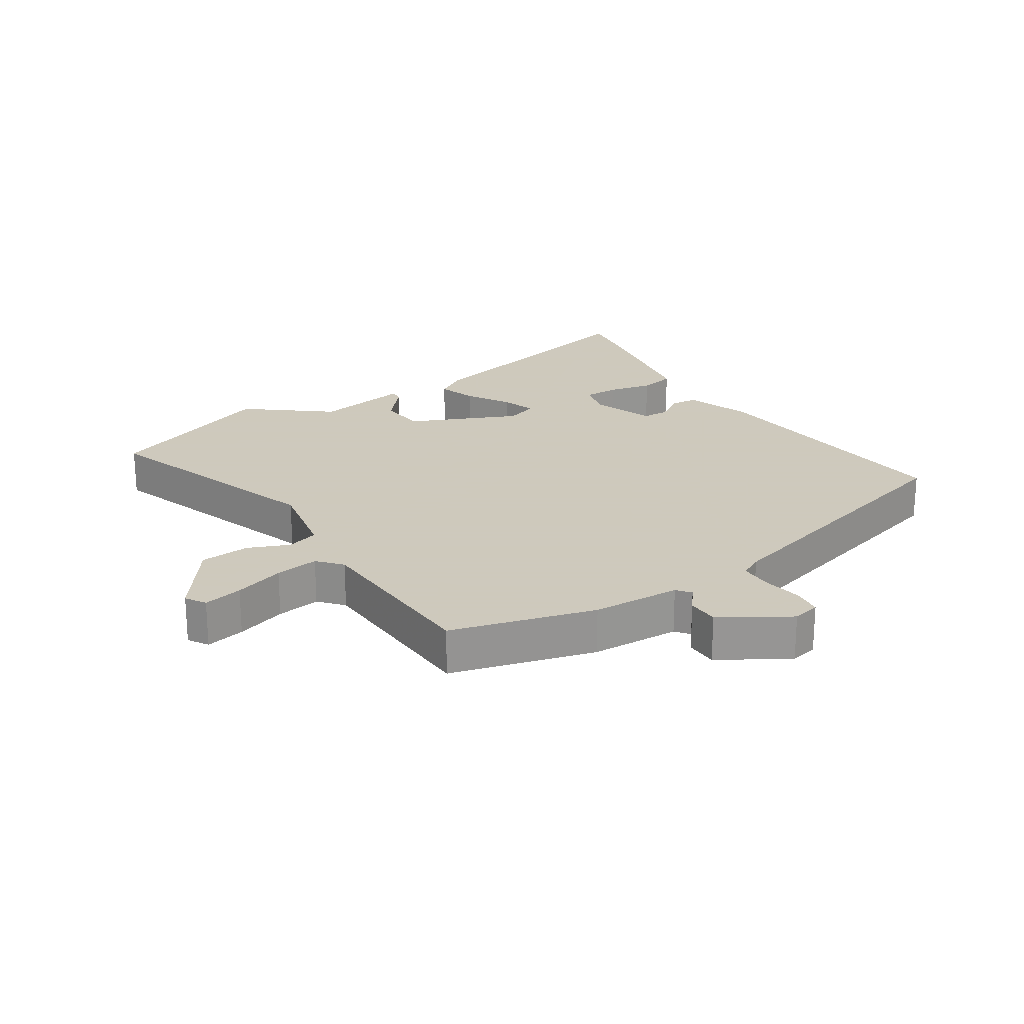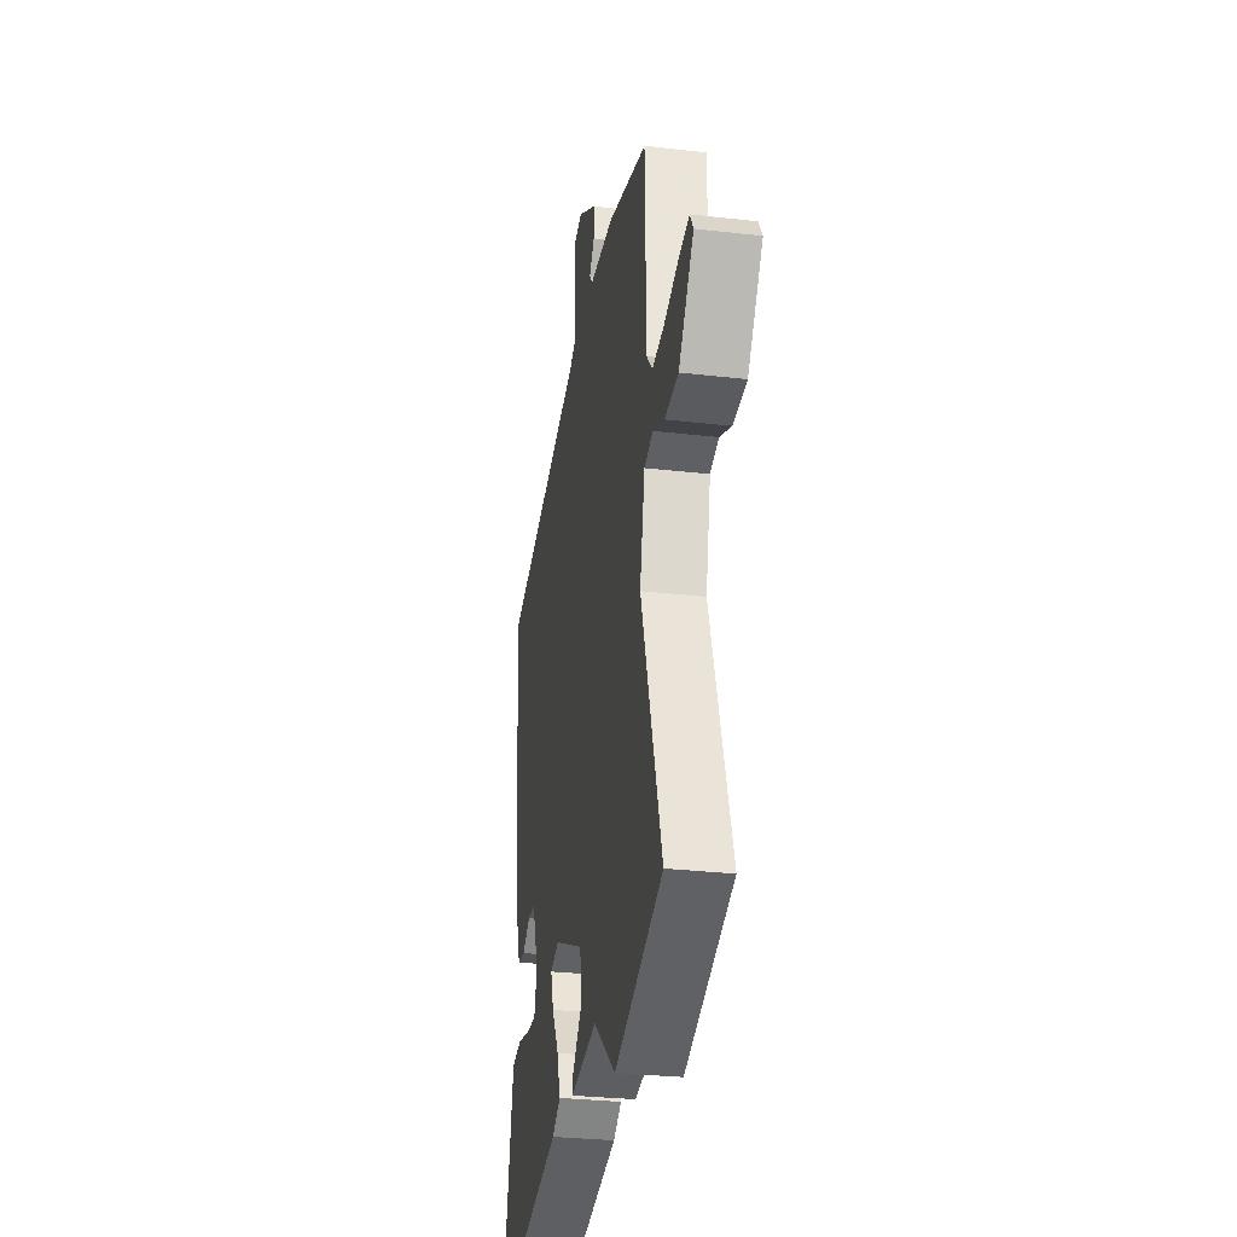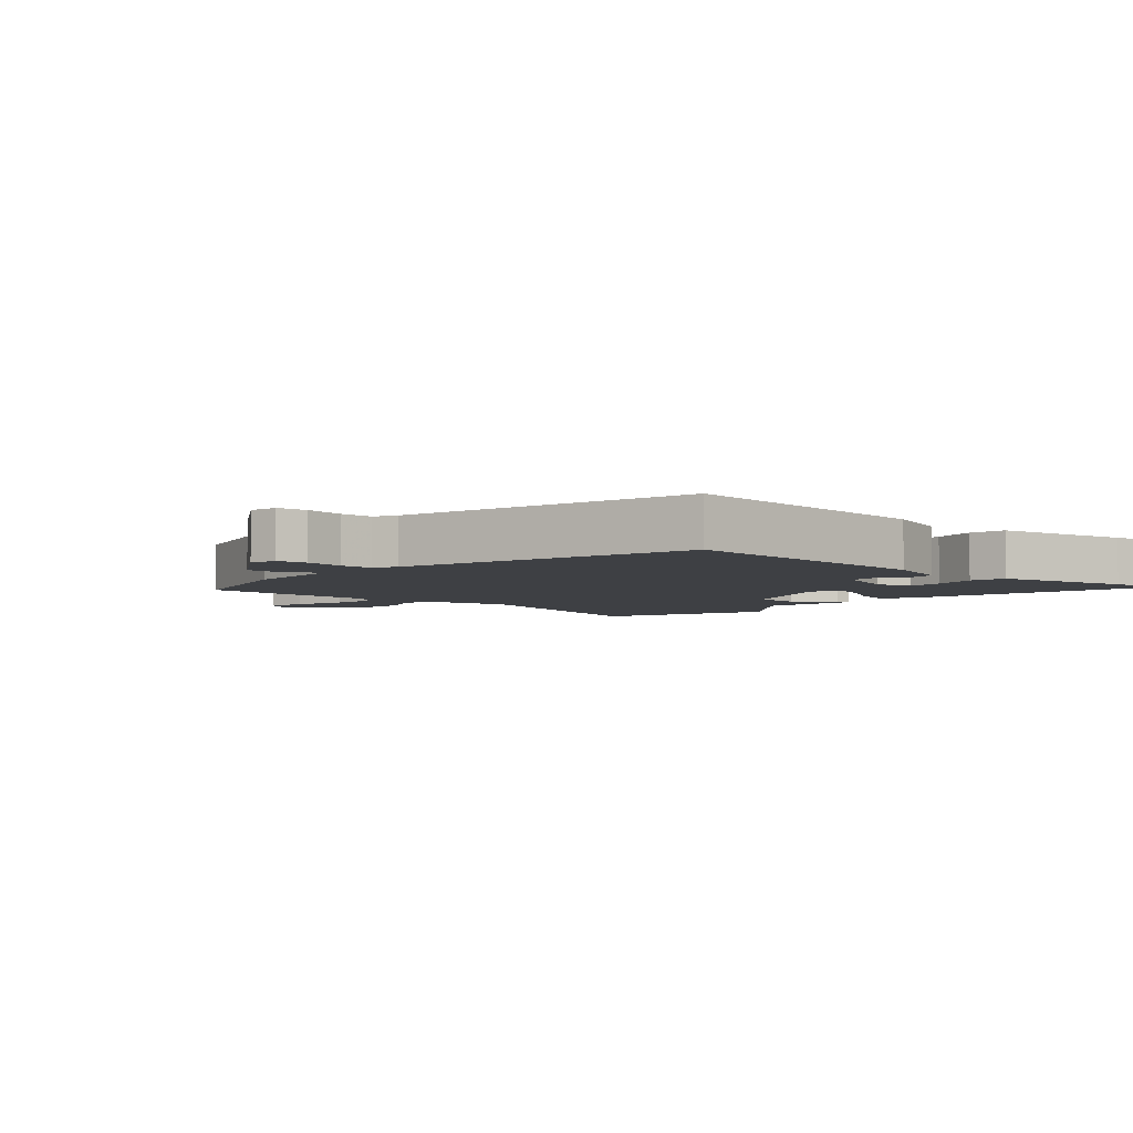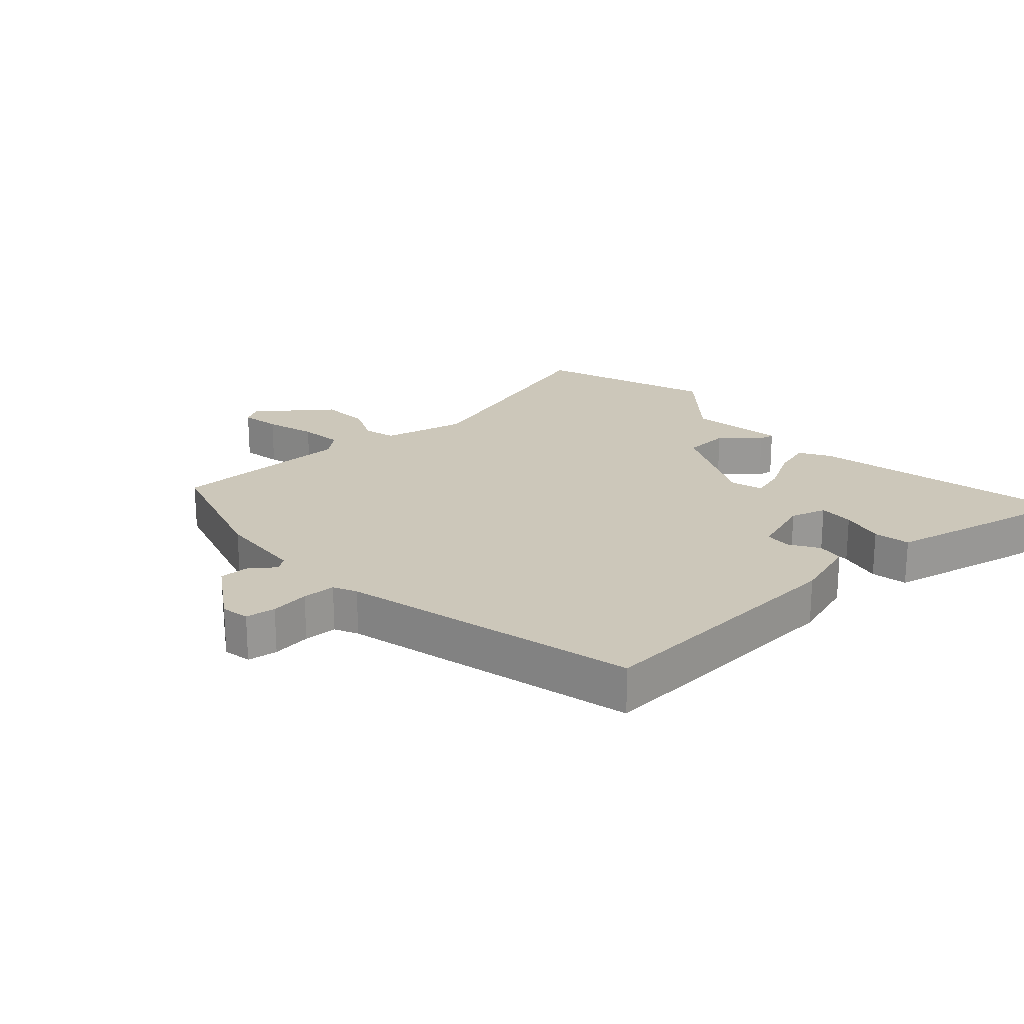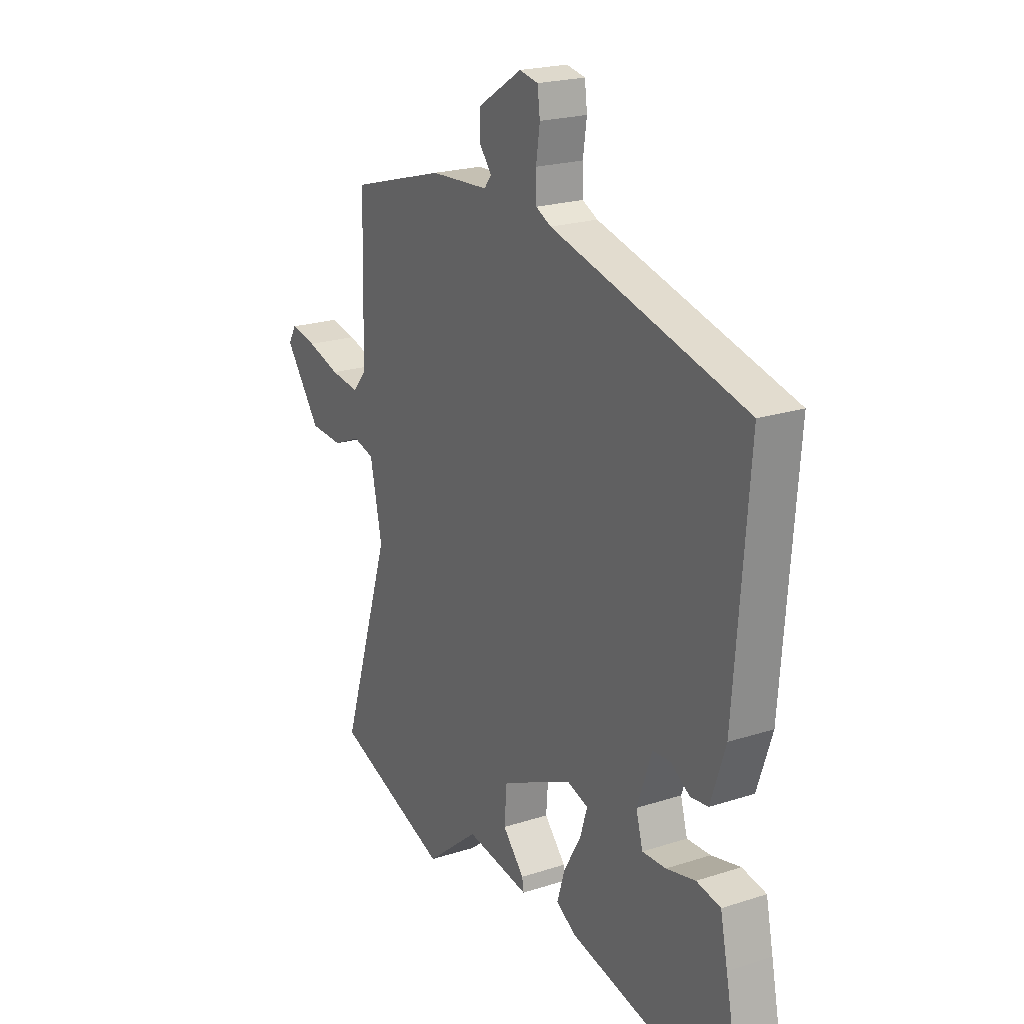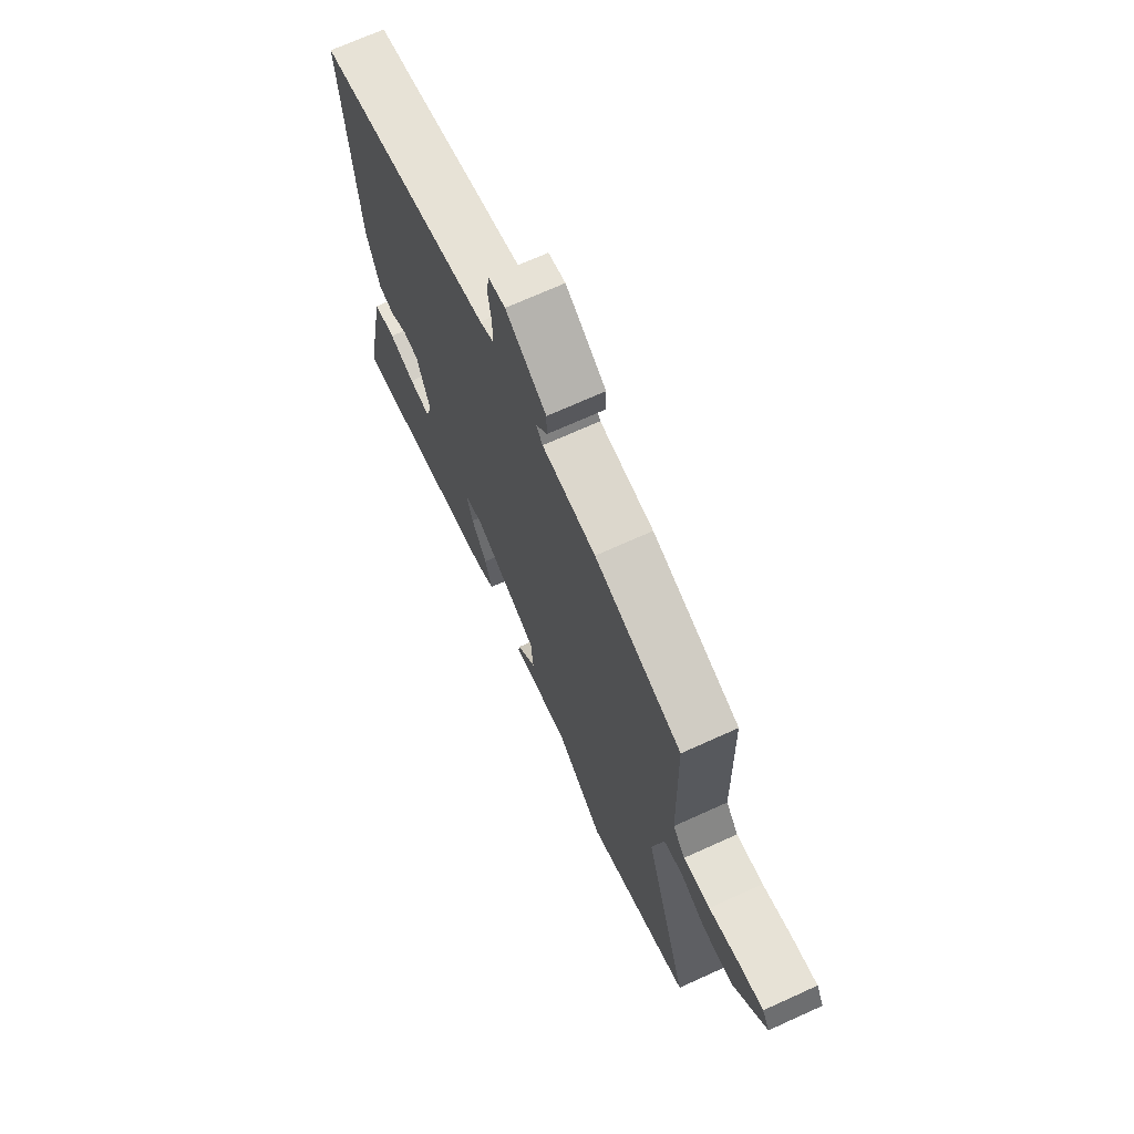
<metadata>
{"format":"obj","ext":"obj","renderer":"f3d","projection":"perspective","resolution":1024,"background":"white","views":[{"elev":22.6,"azim":-33.7,"up":"+Y"},{"elev":-29.6,"azim":-99.7,"up":"+Z"},{"elev":-4.7,"azim":47.8,"up":"+Y"},{"elev":21.4,"azim":48.7,"up":"+Y"},{"elev":21.3,"azim":60.0,"up":"+Z"},{"elev":70.1,"azim":-114.4,"up":"+Z"}]}
</metadata>
<code>
v -0.314 0.07 -0.568
v -0.587 0.07 -0.468
v -0.469 0.07 -0.099
v -0.497 0.07 0.034
v -0.547 0.07 0.048
v -0.612 0.07 0.02
v -0.69 0.07 0.025
v -0.775 0.07 0.139
v -0.756 0.07 0.171
v -0.694 0.07 0.159
v -0.615 0.07 0.135
v -0.546 0.07 0.126
v -0.514 0.07 0.164
v -0.507 0.07 0.452
v -0.282 0.07 0.517
v -0.143 0.07 0.525
v -0.126 0.07 0.547
v -0.155 0.07 0.583
v -0.155 0.07 0.633
v -0.05 0.07 0.699
v -0.006 0.07 0.69
v 0 0.07 0.643
v -0.009 0.07 0.582
v -0.008 0.07 0.53
v 0.028 0.07 0.512
v 0.488 0.07 0.392
v 0.454 0.07 -0.035
v 0.419 0.07 -0.14
v 0.377 0.07 -0.145
v 0.332 0.07 -0.116
v 0.29 0.07 -0.118
v 0.255 0.07 -0.217
v 0.271 0.07 -0.274
v 0.327 0.07 -0.272
v 0.396 0.07 -0.256
v 0.453 0.07 -0.267
v 0.47 0.07 -0.349
v 0.497 0.07 -0.482
v 0.513 0.07 -0.577
v 0.104 0.07 -0.486
v 0.057 0.07 -0.457
v 0.076 0.07 -0.396
v 0.116 0.07 -0.327
v 0.133 0.07 -0.272
v 0.083 0.07 -0.256
v -0.086 0.07 -0.334
v -0.092 0.07 -0.408
v -0.041 0.07 -0.465
v -0.037 0.07 -0.489
v -0.188 0.07 -0.465
v -0.314 0 -0.568
v -0.587 0 -0.468
v -0.469 0 -0.099
v -0.497 0 0.034
v -0.547 0 0.048
v -0.612 0 0.02
v -0.69 0 0.025
v -0.775 0 0.139
v -0.756 0 0.171
v -0.694 0 0.159
v -0.615 0 0.135
v -0.546 0 0.126
v -0.514 0 0.164
v -0.507 0 0.452
v -0.282 0 0.517
v -0.143 0 0.525
v -0.126 0 0.547
v -0.155 0 0.583
v -0.155 0 0.633
v -0.05 0 0.699
v -0.006 0 0.69
v 0 0 0.643
v -0.009 0 0.582
v -0.008 0 0.53
v 0.028 0 0.512
v 0.488 0 0.392
v 0.454 0 -0.035
v 0.419 0 -0.14
v 0.377 0 -0.145
v 0.332 0 -0.116
v 0.29 0 -0.118
v 0.255 0 -0.217
v 0.271 0 -0.274
v 0.327 0 -0.272
v 0.396 0 -0.256
v 0.453 0 -0.267
v 0.47 0 -0.349
v 0.497 0 -0.482
v 0.513 0 -0.577
v 0.104 0 -0.486
v 0.057 0 -0.457
v 0.076 0 -0.396
v 0.116 0 -0.327
v 0.133 0 -0.272
v 0.083 0 -0.256
v -0.086 0 -0.334
v -0.092 0 -0.408
v -0.041 0 -0.465
v -0.037 0 -0.489
v -0.188 0 -0.465
f 47 48 49 50
f 46 47 50
f 46 50 1 2
f 45 46 2 3
f 40 41 42 43
f 40 43 44
f 39 40 44
f 38 39 44
f 37 38 44
f 34 35 36 37
f 33 34 37
f 33 37 44 45
f 27 28 29 30
f 25 26 27 30
f 24 25 30 31
f 20 21 22 23
f 20 23 24
f 17 18 19 20
f 17 20 24
f 16 17 24 31
f 13 14 15 16
f 12 13 16 31
f 8 9 10 11
f 5 6 7 8
f 4 5 8 11
f 33 45 3 4
f 32 33 4 11
f 11 12 31 32
f 100 99 98 97
f 100 97 96
f 52 51 100 96
f 53 52 96 95
f 93 92 91 90
f 94 93 90
f 94 90 89
f 94 89 88
f 94 88 87
f 87 86 85 84
f 87 84 83
f 95 94 87 83
f 80 79 78 77
f 80 77 76 75
f 81 80 75 74
f 73 72 71 70
f 74 73 70
f 70 69 68 67
f 74 70 67
f 81 74 67 66
f 66 65 64 63
f 81 66 63 62
f 61 60 59 58
f 58 57 56 55
f 61 58 55 54
f 54 53 95 83
f 61 54 83 82
f 82 81 62 61
f 1 51 52 2
f 2 52 53 3
f 3 53 54 4
f 4 54 55 5
f 5 55 56 6
f 6 56 57 7
f 7 57 58 8
f 8 58 59 9
f 9 59 60 10
f 10 60 61 11
f 11 61 62 12
f 12 62 63 13
f 13 63 64 14
f 14 64 65 15
f 15 65 66 16
f 16 66 67 17
f 17 67 68 18
f 18 68 69 19
f 19 69 70 20
f 20 70 71 21
f 21 71 72 22
f 22 72 73 23
f 23 73 74 24
f 24 74 75 25
f 25 75 76 26
f 26 76 77 27
f 27 77 78 28
f 28 78 79 29
f 29 79 80 30
f 30 80 81 31
f 31 81 82 32
f 32 82 83 33
f 33 83 84 34
f 34 84 85 35
f 35 85 86 36
f 36 86 87 37
f 37 87 88 38
f 38 88 89 39
f 39 89 90 40
f 40 90 91 41
f 41 91 92 42
f 42 92 93 43
f 43 93 94 44
f 44 94 95 45
f 45 95 96 46
f 46 96 97 47
f 47 97 98 48
f 48 98 99 49
f 49 99 100 50
f 50 100 51 1

</code>
